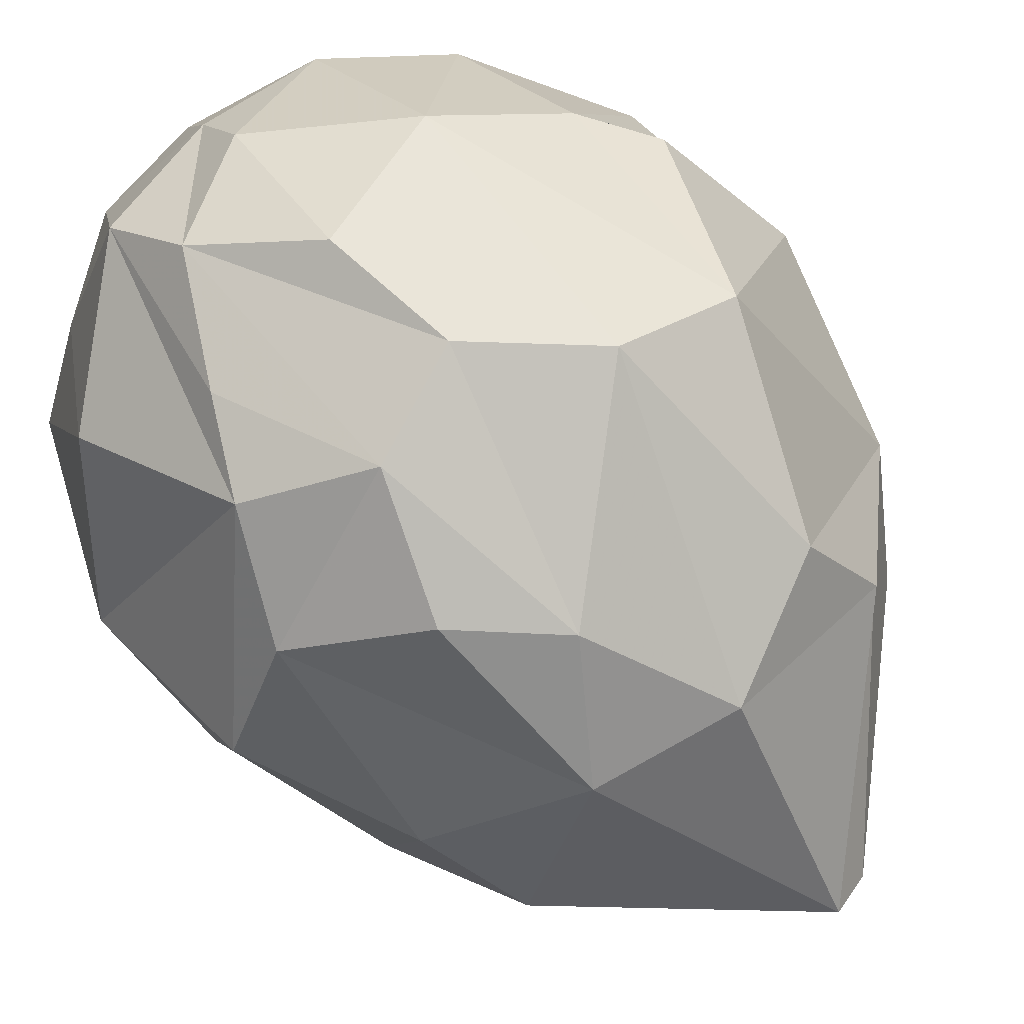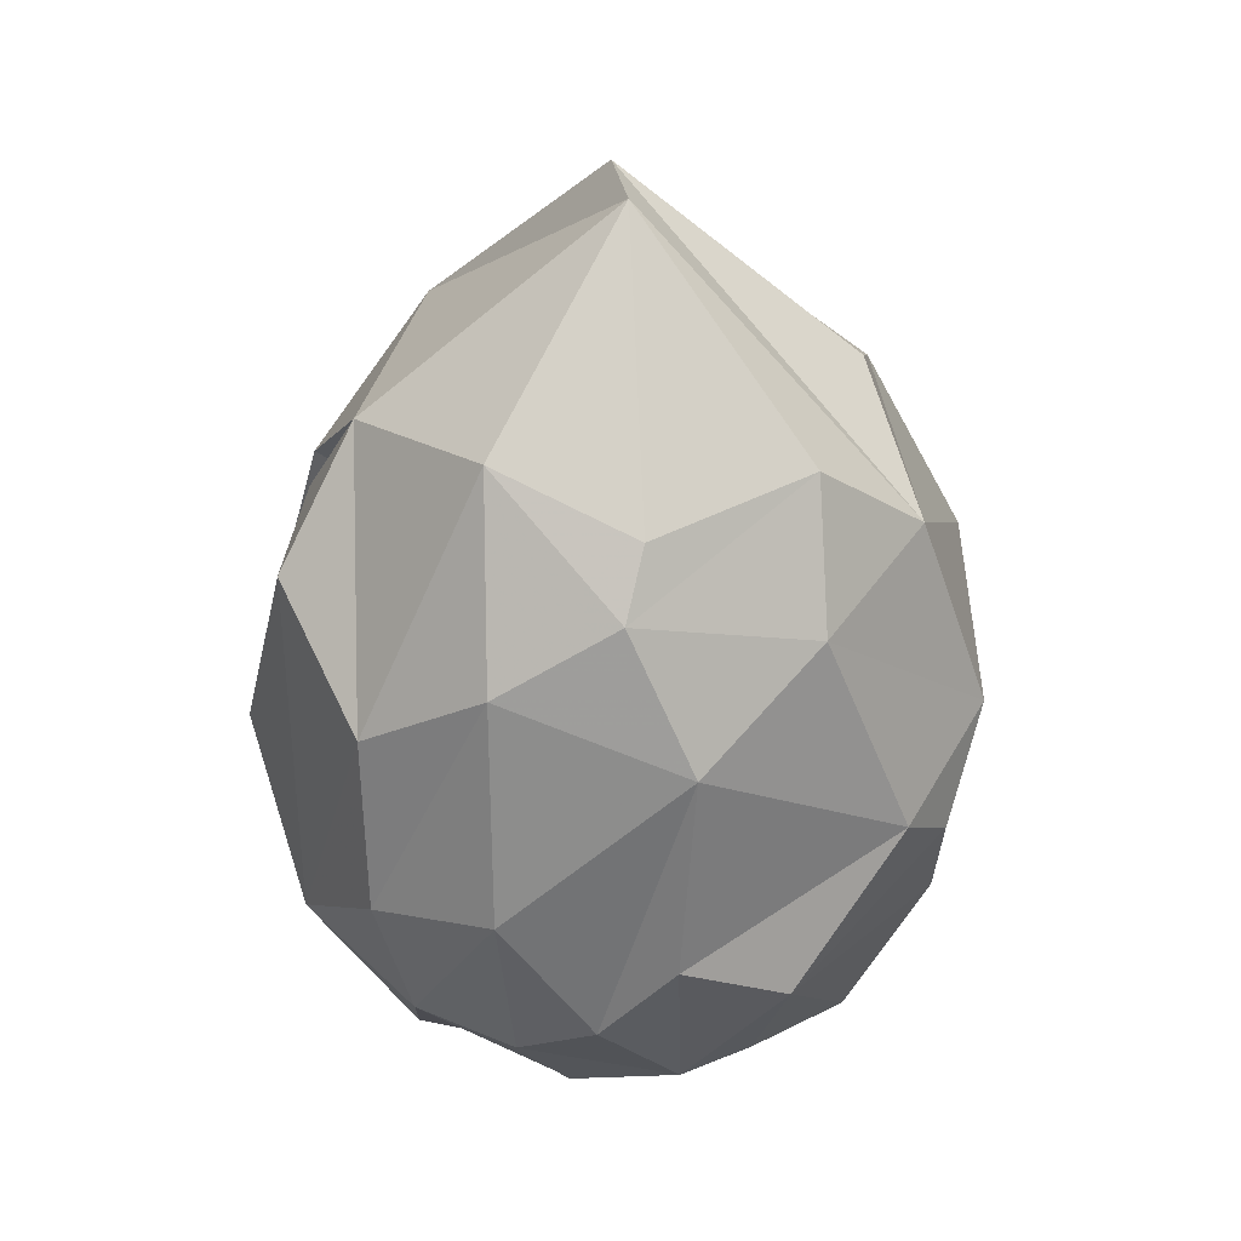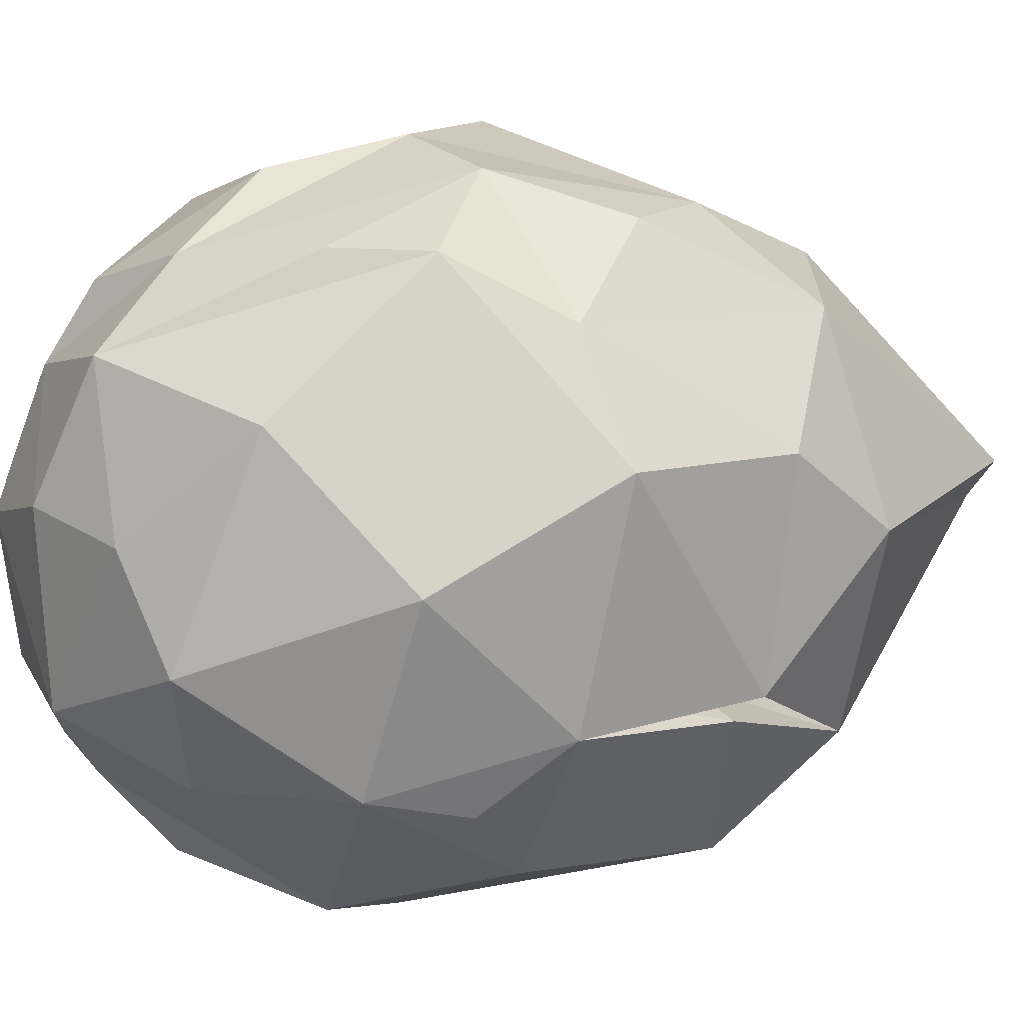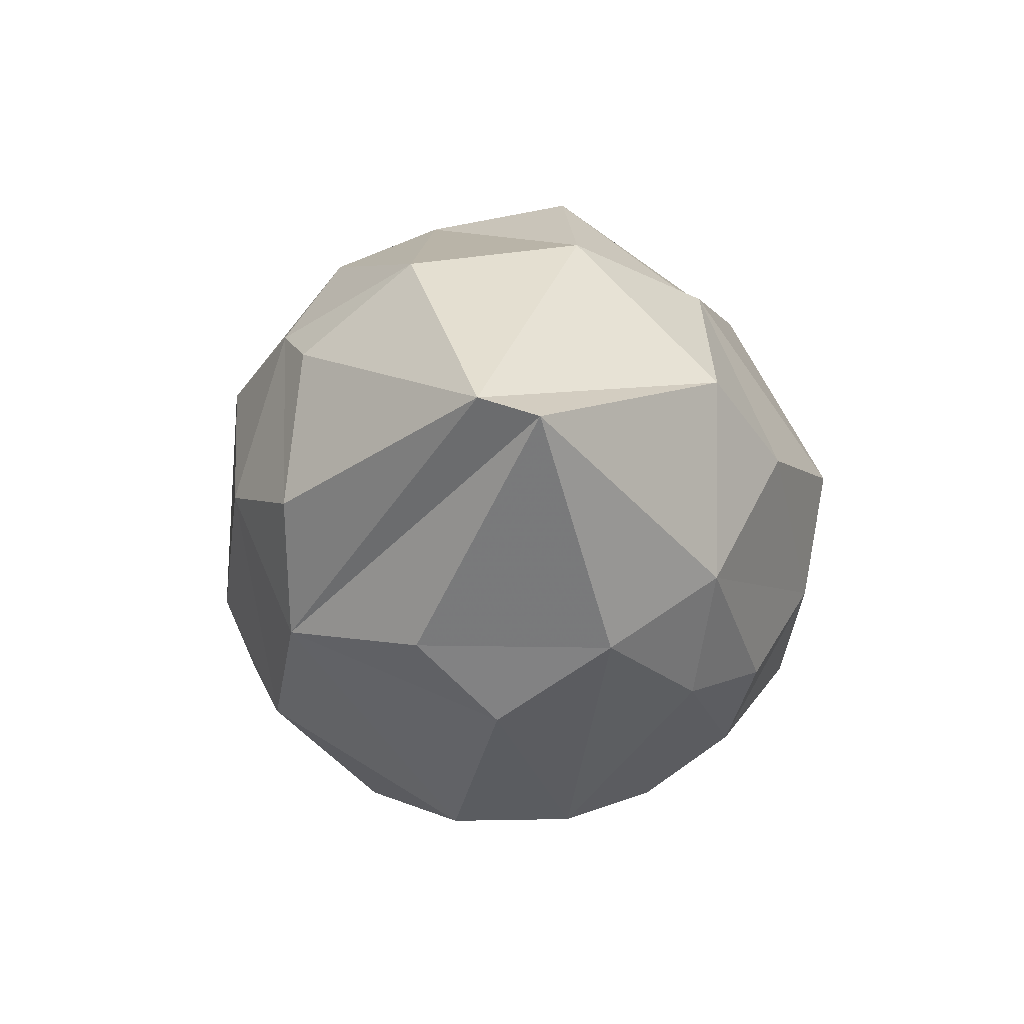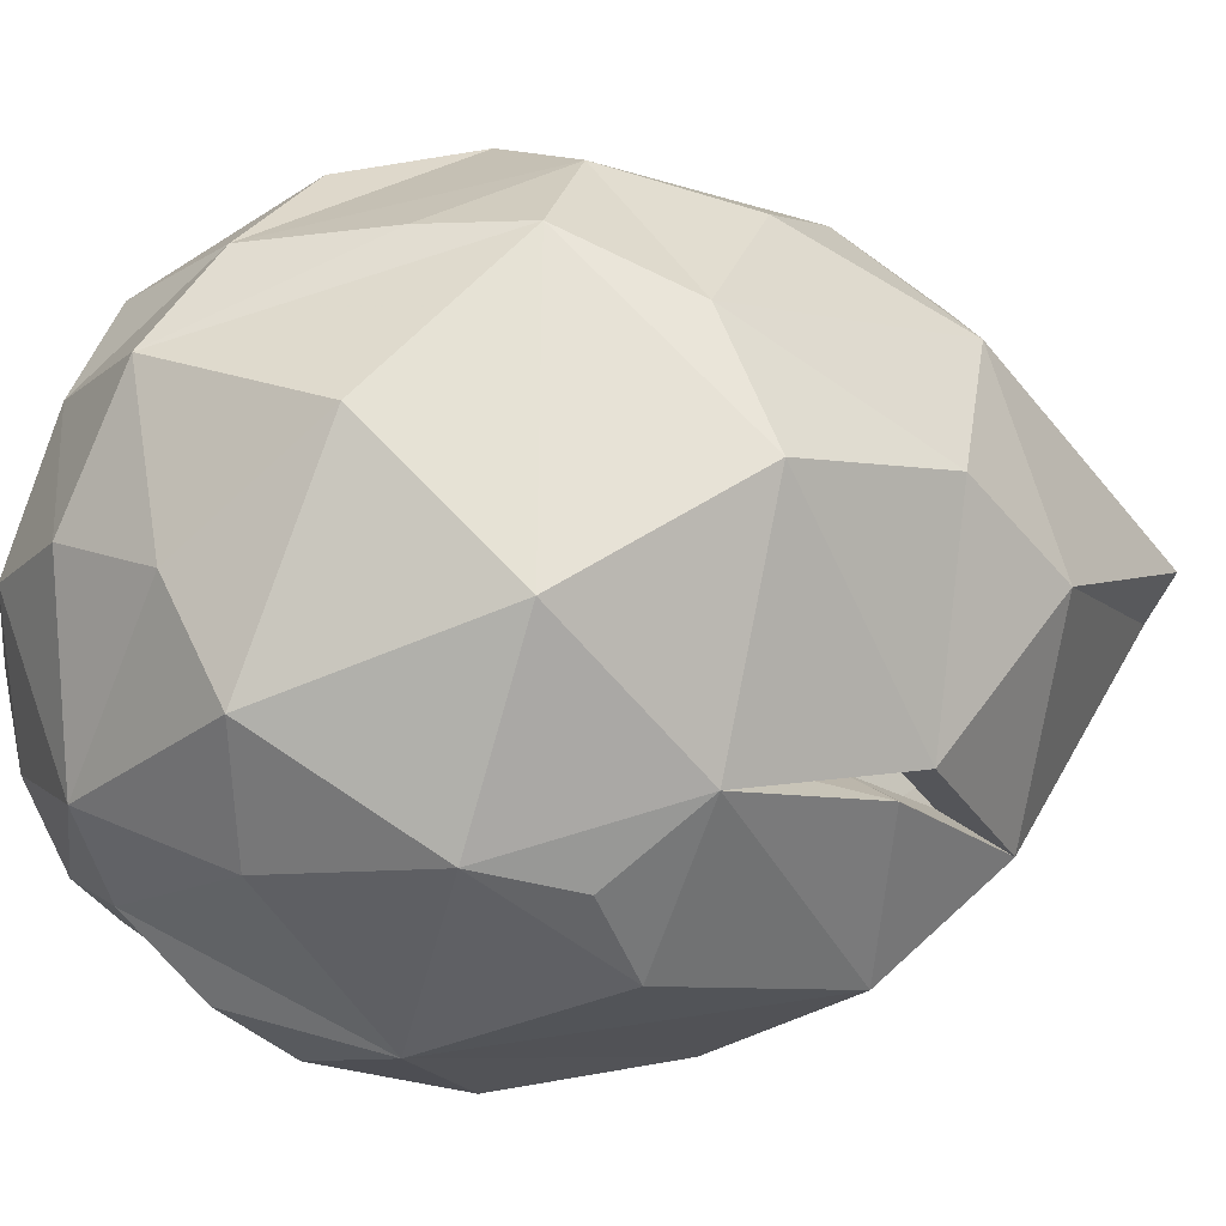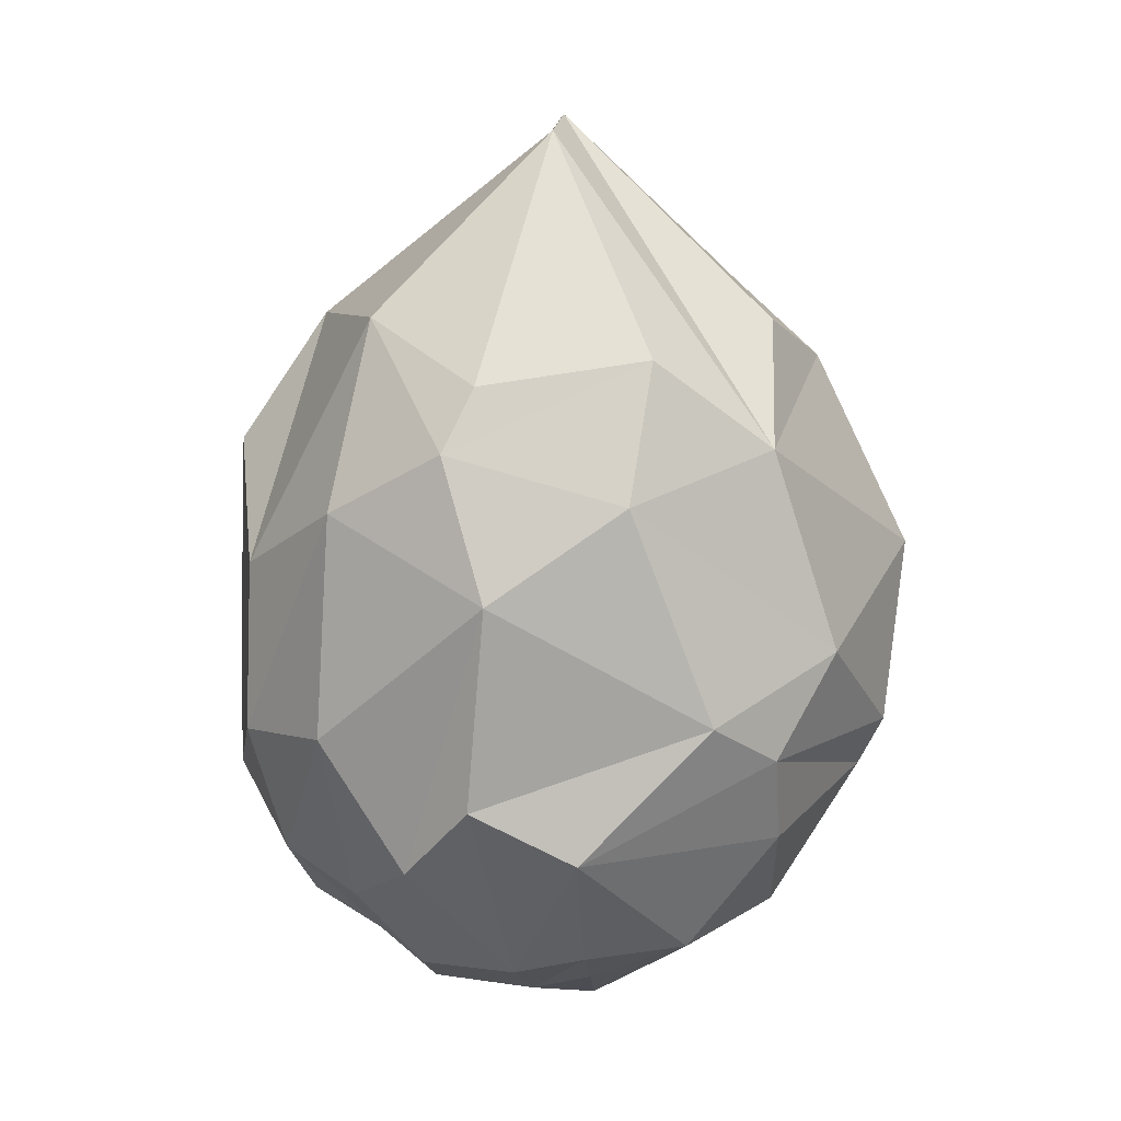
<metadata>
{"format":"obj","ext":"obj","renderer":"f3d","projection":"perspective","resolution":1024,"background":"white","views":[{"elev":79.8,"azim":139.0,"up":"+Z"},{"elev":34.1,"azim":-151.0,"up":"+Y"},{"elev":18.7,"azim":76.0,"up":"+Z"},{"elev":77.7,"azim":-28.5,"up":"+Y"},{"elev":6.4,"azim":73.0,"up":"+Z"},{"elev":17.8,"azim":-127.6,"up":"+Y"}]}
</metadata>
<code>
g egg1_b_mesh
v 0.01357 1.717 -0.6295
v 0.4783 1.631 -0.4751
v -0.06008 2.172 -0.07488
v 0.01357 1.717 -0.6295
v -0.06008 2.172 -0.07488
v -0.3782 1.594 -0.5735
v -0.3782 1.594 -0.5735
v -0.06008 2.172 -0.07488
v -0.6332 1.656 -0.189
v 0.05855 2.193 0.05386
v -0.493 1.668 0.3525
v -0.7872 1.403 0.1016
v 0.6095 0.004666 -0.3988
v 0.7355 -0.0456 -0.07463
v 0.8681 0.3561 -0.3578
v -0.1829 0.6498 -0.9584
v -0.39 0.2989 -0.8285
v -0.1595 0.1587 -0.8371
v -0.3354 -0.2125 0.3396
v -0.00245 -0.2258 0.4625
v -0.01398 -0.3613 0.09851
v -0.01398 -0.3613 0.09851
v -0.2936 -0.3175 -0.1045
v -0.3354 -0.2125 0.3396
v 0.3082 -0.2753 -0.3001
v -0.01398 -0.3613 0.09851
v 0.2918 -0.2932 0.207
v -0.6213 -0.006058 0.2847
v -0.3354 -0.2125 0.3396
v -0.2936 -0.3175 -0.1045
v -0.6213 -0.006058 0.2847
v -0.2936 -0.3175 -0.1045
v -0.7486 0.02085 -0.1415
v -0.2936 -0.3175 -0.1045
v -0.3434 -0.2026 -0.3645
v -0.5017 -0.1288 -0.2819
v -0.2936 -0.3175 -0.1045
v -0.5017 -0.1288 -0.2819
v -0.7486 0.02085 -0.1415
v -0.7486 0.02085 -0.1415
v -0.8982 0.3474 0.05152
v -0.6213 -0.006058 0.2847
v 0.1688 1.333 0.8073
v 0.3977 1.12 0.8313
v 0.265 0.7783 0.9385
v -0.02835 0.6682 0.9672
v -0.3083 0.9167 0.9346
v -0.493 1.668 0.3525
v 0.05855 2.193 0.05386
v -0.01912 1.682 0.6204
v -0.3856 1.51 0.6277
v 0.3534 1.6 0.5782
v 0.1688 1.333 0.8073
v -0.01912 1.682 0.6204
v 0.05855 2.193 0.05386
v 0.6216 1.684 0.09379
v 0.7196 1.413 0.3361
v 0.3534 1.6 0.5782
v 0.05855 2.193 0.05386
v 0.4783 1.631 -0.4751
v 0.7803 1.329 -0.2326
v 0.6216 1.684 0.09379
v -0.06008 2.172 -0.07488
v 0.05855 2.193 0.05386
v 0.3855 1.492 -0.3829
v 0.6289 1.249 -0.1875
v 0.7803 1.329 -0.2326
v 0.4783 1.631 -0.4751
v -0.7872 1.403 0.1016
v -0.6332 1.656 -0.189
v -0.06008 2.172 -0.07488
v 0.05855 2.193 0.05386
v -0.6164 0.9804 0.7795
v -0.7974 0.5461 0.5372
v -0.9447 0.862 0.2009
v -0.7872 1.403 0.1016
v -0.3856 1.51 0.6277
v -0.493 1.668 0.3525
v -0.01912 1.682 0.6204
v 0.1688 1.333 0.8073
v -0.3083 0.9167 0.9346
v -0.3856 1.51 0.6277
v -0.6164 0.9804 0.7795
v 0.7196 1.413 0.3361
v 0.9154 0.9692 0.3855
v 0.6935 0.8997 0.6692
v 0.3534 1.6 0.5782
v 0.3977 1.12 0.8313
v 0.1688 1.333 0.8073
v 0.9385 0.8371 -0.2264
v 0.9569 0.48 0.148
v 0.9154 0.9692 0.3855
v 0.7803 1.329 -0.2326
v 0.7196 1.413 0.3361
v 0.6216 1.684 0.09379
v 0.6289 1.249 -0.1875
v 0.7563 0.8524 -0.1825
v 0.9385 0.8371 -0.2264
v 0.7803 1.329 -0.2326
v 0.7595 0.7443 -0.6261
v 0.8696 0.6139 -0.4227
v 0.9385 0.8371 -0.2264
v 0.5677 1.281 -0.7103
v 0.7567 1.264 -0.2971
v 0.4783 1.631 -0.4751
v 0.7563 0.8524 -0.1825
v 0.7567 1.264 -0.2971
v 0.9385 0.8371 -0.2264
v 0.6052 1.184 -0.252
v 0.4783 1.631 -0.4751
v 0.3855 1.492 -0.3829
v 0.2172 1.035 -0.9105
v 0.5677 1.281 -0.7103
v 0.4783 1.631 -0.4751
v 0.01357 1.717 -0.6295
v -0.1296 1.249 -0.8731
v -0.393 1.436 -0.6934
v -0.1296 1.249 -0.8731
v 0.01357 1.717 -0.6295
v -0.3782 1.594 -0.5735
v -0.7485 1.316 -0.3582
v -0.595 1.079 -0.7079
v -0.393 1.436 -0.6934
v -0.6332 1.656 -0.189
v -0.3782 1.594 -0.5735
v -0.9447 0.862 0.2009
v -0.9503 0.6008 -0.01139
v -0.9288 0.7338 -0.2153
v -0.7485 1.316 -0.3582
v -0.7872 1.403 0.1016
v -0.6332 1.656 -0.189
v 0.6935 0.8997 0.6692
v 0.5542 0.6095 0.8188
v 0.265 0.7783 0.9385
v 0.3977 1.12 0.8313
v 0.9569 0.48 0.148
v 0.7142 0.1795 0.491
v 0.5542 0.6095 0.8188
v 0.9154 0.9692 0.3855
v 0.6935 0.8997 0.6692
v 0.8681 0.3561 -0.3578
v 0.9385 0.8371 -0.2264
v 0.8696 0.6139 -0.4227
v 0.9569 0.48 0.148
v 0.7355 -0.0456 -0.07463
v 0.496 0.3355 -0.7991
v 0.7595 0.7443 -0.6261
v 0.5677 1.281 -0.7103
v 0.2172 1.035 -0.9105
v 0.1693 0.5751 -0.967
v -0.595 1.079 -0.7079
v -0.5761 0.5174 -0.7528
v -0.39 0.2989 -0.8285
v -0.1829 0.6498 -0.9584
v -0.1296 1.249 -0.8731
v -0.393 1.436 -0.6934
v -0.9288 0.7338 -0.2153
v -0.7825 0.3839 -0.5497
v -0.5761 0.5174 -0.7528
v -0.595 1.079 -0.7079
v -0.7485 1.316 -0.3582
v -0.02835 0.6682 0.9672
v 0.01239 0.3063 0.9107
v -0.3641 0.1893 0.7643
v -0.3083 0.9167 0.9346
v -0.6164 0.9804 0.7795
v -0.6703 0.3635 0.5702
v -0.7974 0.5461 0.5372
v 0.265 0.7783 0.9385
v 0.5542 0.6095 0.8188
v 0.4302 0.3764 0.8118
v 0.2571 0.06215 0.7745
v -0.02835 0.6682 0.9672
v 0.01239 0.3063 0.9107
v 0.5542 0.6095 0.8188
v 0.7142 0.1795 0.491
v 0.3393 -0.1423 0.5702
v 0.4302 0.3764 0.8118
v 0.2571 0.06215 0.7745
v 0.7142 0.1795 0.491
v 0.9569 0.48 0.148
v 0.7355 -0.0456 -0.07463
v 0.542 -0.1338 0.1764
v 0.1361 -0.1616 -0.5385
v 0.3082 -0.2753 -0.3001
v 0.6095 0.004666 -0.3988
v 0.496 0.3355 -0.7991
v 0.201 0.01557 -0.7387
v 0.1109 0.2165 -0.8861
v 0.201 0.01557 -0.7387
v 0.496 0.3355 -0.7991
v 0.1693 0.5751 -0.967
v 0.1109 0.2165 -0.8861
v 0.1693 0.5751 -0.967
v -0.1829 0.6498 -0.9584
v -0.1595 0.1587 -0.8371
v -0.4639 -0.05674 -0.5212
v -0.39 0.2989 -0.8285
v -0.5761 0.5174 -0.7528
v -0.7825 0.3839 -0.5497
v -0.8982 0.3474 0.05152
v -0.7486 0.02085 -0.1415
v -0.7825 0.3839 -0.5497
v -0.9503 0.6008 -0.01139
v -0.9288 0.7338 -0.2153
v -0.6703 0.3635 0.5702
v -0.6213 -0.006058 0.2847
v -0.8982 0.3474 0.05152
v -0.9503 0.6008 -0.01139
v -0.7974 0.5461 0.5372
v -0.9447 0.862 0.2009
v 0.542 -0.1338 0.1764
v 0.2918 -0.2932 0.207
v 0.3393 -0.1423 0.5702
v 0.7142 0.1795 0.491
v -0.00245 -0.2258 0.4625
v 0.3393 -0.1423 0.5702
v 0.2918 -0.2932 0.207
v -0.01398 -0.3613 0.09851
v -0.01398 -0.3613 0.09851
v 0.3082 -0.2753 -0.3001
v -0.07551 -0.3164 -0.2978
v -0.2936 -0.3175 -0.1045
v -0.01815 -0.09645 0.6585
v -0.00245 -0.2258 0.4625
v -0.3354 -0.2125 0.3396
v -0.3641 0.1893 0.7643
v -0.6213 -0.006058 0.2847
v -0.6703 0.3635 0.5702
v -0.01815 -0.09645 0.6585
v -0.3641 0.1893 0.7643
v 0.01239 0.3063 0.9107
v 0.2571 0.06215 0.7745
v -0.00245 -0.2258 0.4625
v -0.01815 -0.09645 0.6585
v 0.2571 0.06215 0.7745
v 0.3393 -0.1423 0.5702
v -0.7486 0.02085 -0.1415
v -0.5017 -0.1288 -0.2819
v -0.6031 -0.0046 -0.3851
v -0.7825 0.3839 -0.5497
v -0.4639 -0.05674 -0.5212
v -0.1965 -0.09627 -0.6382
v -0.3434 -0.2026 -0.3645
v -0.07974 -0.2199 -0.5179
v -0.4639 -0.05674 -0.5212
v -0.6031 -0.0046 -0.3851
v -0.5017 -0.1288 -0.2819
v 0.496 0.3355 -0.7991
v 0.6095 0.004666 -0.3988
v 0.8681 0.3561 -0.3578
v 0.7595 0.7443 -0.6261
v 0.8696 0.6139 -0.4227
v 0.3082 -0.2753 -0.3001
v 0.2918 -0.2932 0.207
v 0.542 -0.1338 0.1764
v 0.7355 -0.0456 -0.07463
v 0.6095 0.004666 -0.3988
v -0.07974 -0.2199 -0.5179
v -0.07551 -0.3164 -0.2978
v 0.3082 -0.2753 -0.3001
v 0.1361 -0.1616 -0.5385
v 0.1361 -0.1616 -0.5385
v 0.201 0.01557 -0.7387
v 0.1109 0.2165 -0.8861
v -0.07974 -0.2199 -0.5179
v -0.1595 0.1587 -0.8371
v -0.1965 -0.09627 -0.6382
v -0.1595 0.1587 -0.8371
v -0.39 0.2989 -0.8285
v -0.4639 -0.05674 -0.5212
v -0.1965 -0.09627 -0.6382
v -0.07974 -0.2199 -0.5179
v -0.3434 -0.2026 -0.3645
v -0.2936 -0.3175 -0.1045
v -0.07551 -0.3164 -0.2978
v -0.1296 1.249 -0.8731
v -0.1829 0.6498 -0.9584
v 0.1693 0.5751 -0.967
v 0.2172 1.035 -0.9105
g egg1_b_mesh_0
f 3 2 1
f 6 5 4
f 9 8 7
f 12 11 10
f 15 14 13
f 18 17 16
f 21 20 19
f 24 23 22
f 27 26 25
f 30 29 28
f 33 32 31
f 36 35 34
f 39 38 37
f 42 41 40
f 45 44 43
f 43 46 45
f 43 47 46
f 50 49 48
f 51 50 48
f 54 53 52
f 55 54 52
f 58 57 56
f 59 58 56
f 62 61 60
f 60 63 62
f 63 64 62
f 67 66 65
f 68 67 65
f 71 70 69
f 69 72 71
f 75 74 73
f 73 76 75
f 73 77 76
f 77 78 76
f 81 80 79
f 79 82 81
f 82 83 81
f 86 85 84
f 84 87 86
f 87 88 86
f 87 89 88
f 92 91 90
f 90 93 92
f 93 94 92
f 93 95 94
f 98 97 96
f 99 98 96
f 102 101 100
f 100 103 102
f 103 104 102
f 103 105 104
f 108 107 106
f 107 109 106
f 107 110 109
f 110 111 109
f 114 113 112
f 112 115 114
f 112 116 115
f 119 118 117
f 120 119 117
f 123 122 121
f 121 124 123
f 124 125 123
f 128 127 126
f 126 129 128
f 126 130 129
f 130 131 129
f 134 133 132
f 135 134 132
f 138 137 136
f 136 139 138
f 139 140 138
f 143 142 141
f 142 144 141
f 141 144 145
f 148 147 146
f 146 149 148
f 146 150 149
f 153 152 151
f 154 153 151
f 151 155 154
f 155 151 156
f 159 158 157
f 157 160 159
f 157 161 160
f 164 163 162
f 162 165 164
f 165 166 164
f 166 167 164
f 166 168 167
f 171 170 169
f 169 172 171
f 169 173 172
f 173 174 172
f 177 176 175
f 175 178 177
f 178 179 177
f 182 181 180
f 183 182 180
f 186 185 184
f 186 184 187
f 184 188 187
f 191 190 189
f 192 191 189
f 195 194 193
f 193 196 195
f 199 198 197
f 200 199 197
f 203 202 201
f 201 204 203
f 204 205 203
f 208 207 206
f 206 209 208
f 206 210 209
f 210 211 209
f 214 213 212
f 215 214 212
f 218 217 216
f 219 218 216
f 222 221 220
f 223 222 220
f 226 225 224
f 224 227 226
f 227 228 226
f 227 229 228
f 232 231 230
f 233 232 230
f 236 235 234
f 237 236 234
f 240 239 238
f 240 238 241
f 241 242 240
f 245 244 243
f 244 246 243
f 247 246 244
f 248 247 244
f 251 250 249
f 249 252 251
f 252 253 251
f 256 255 254
f 257 256 254
f 258 257 254
f 261 260 259
f 262 261 259
f 265 264 263
f 263 266 265
f 266 267 265
f 266 268 267
f 271 270 269
f 272 271 269
f 275 274 273
f 276 275 273
f 279 278 277
f 280 279 277

</code>
